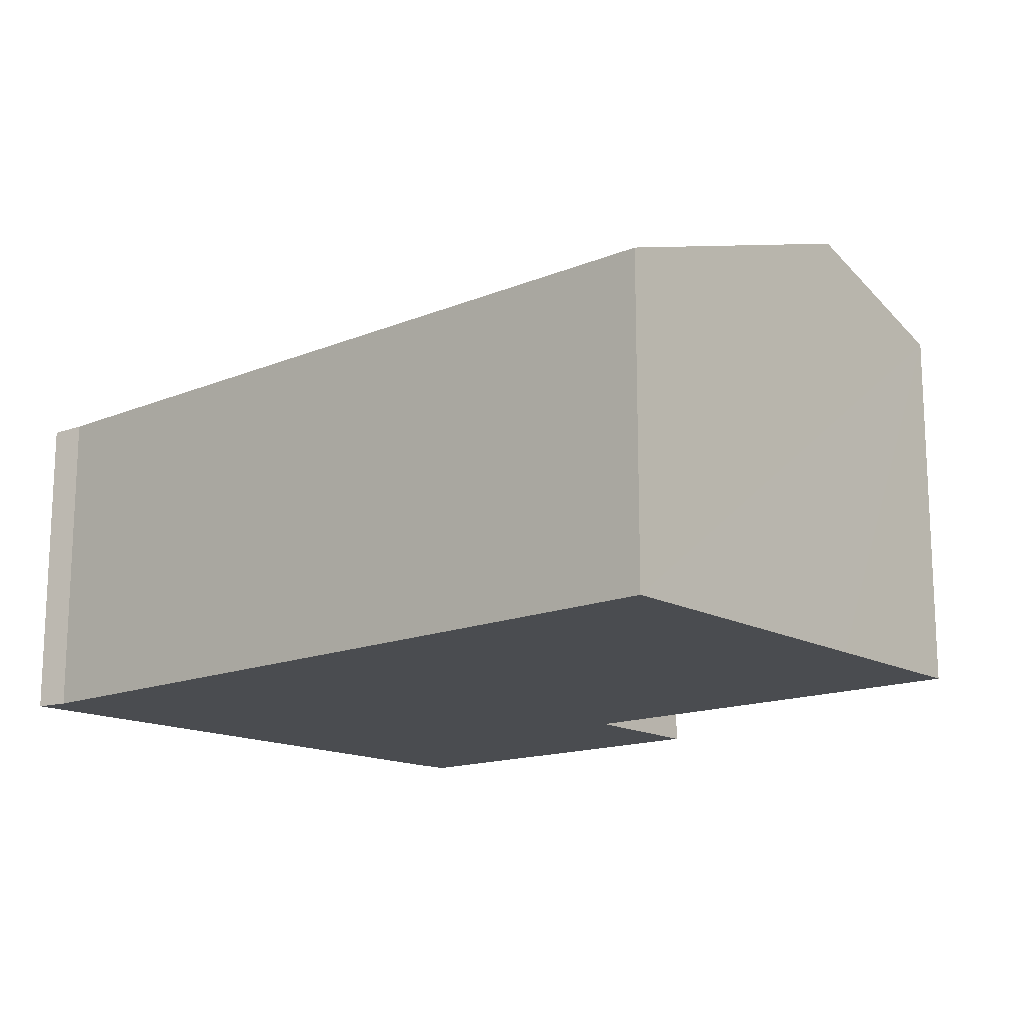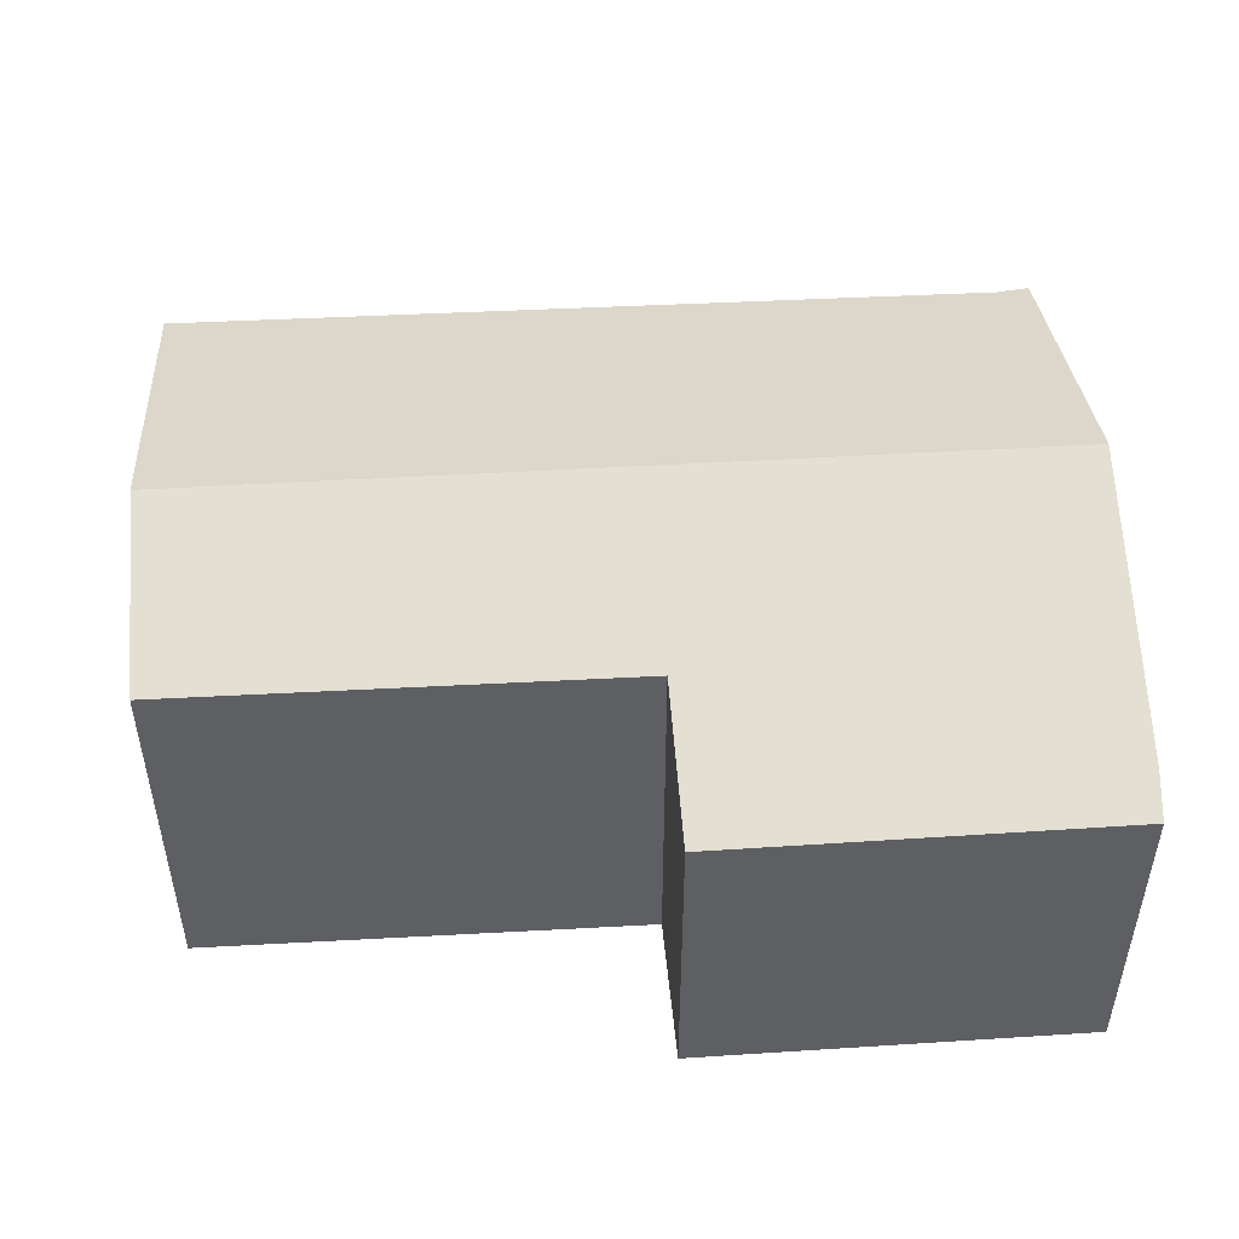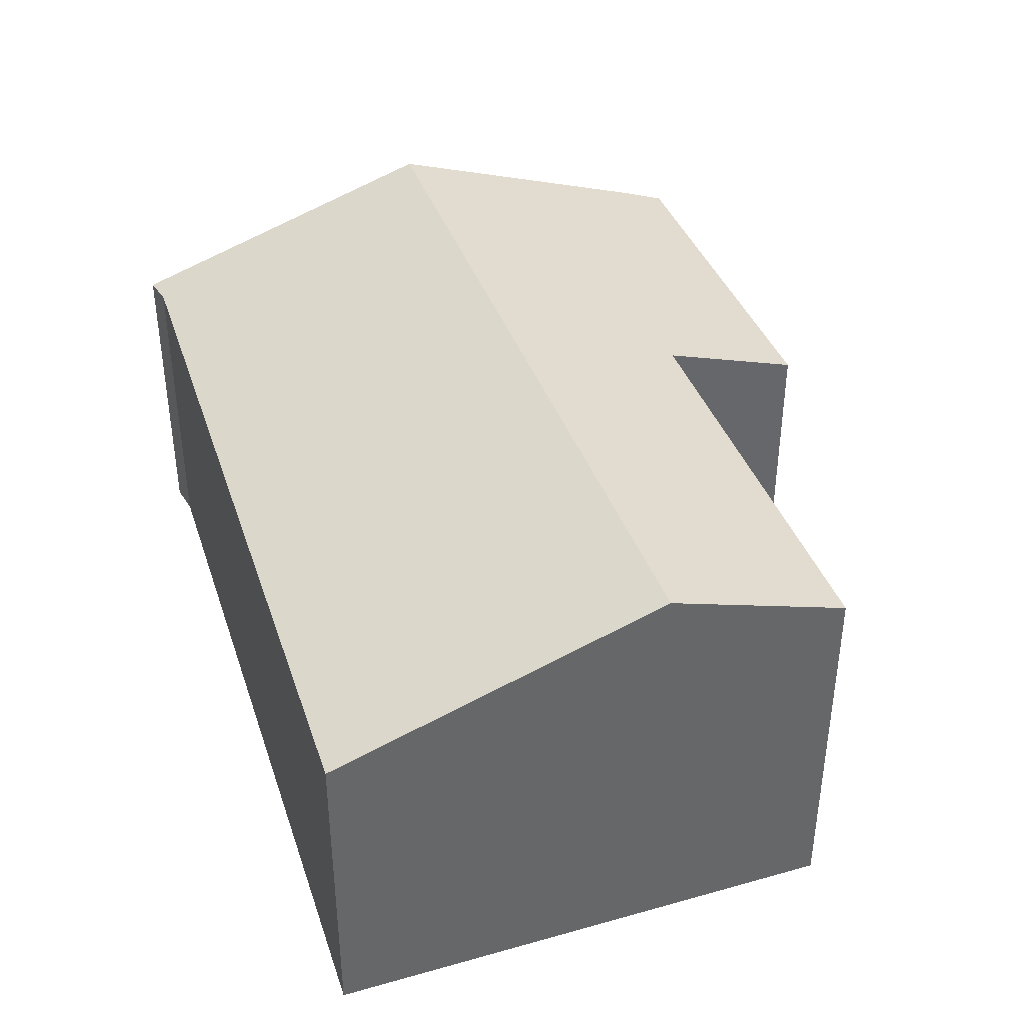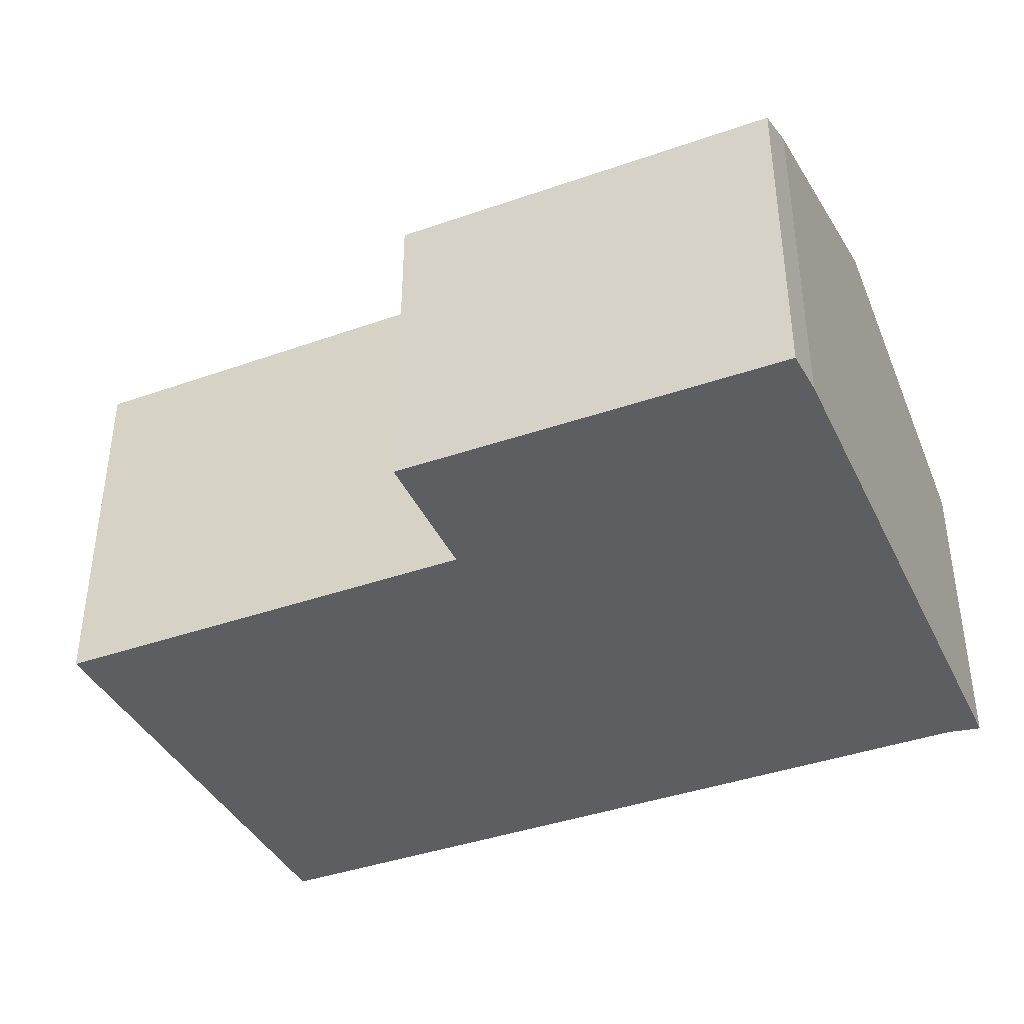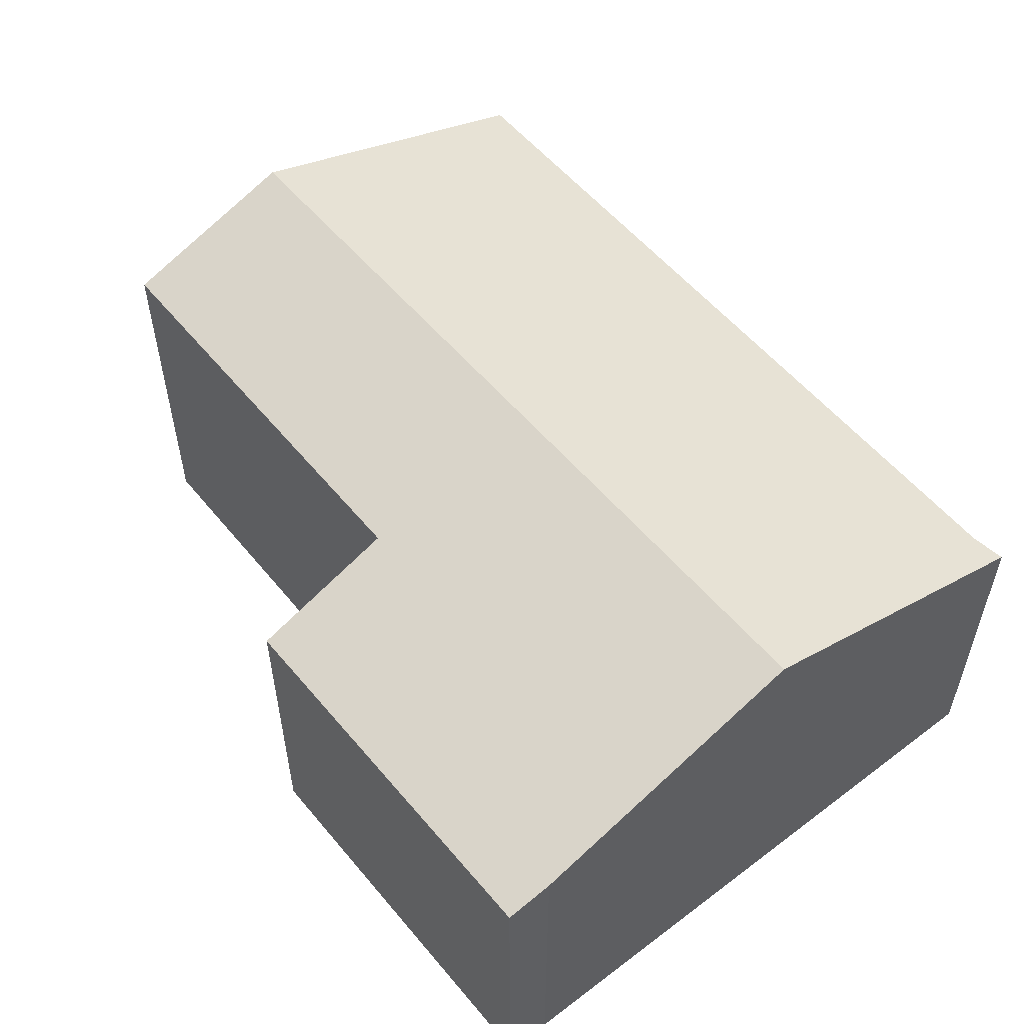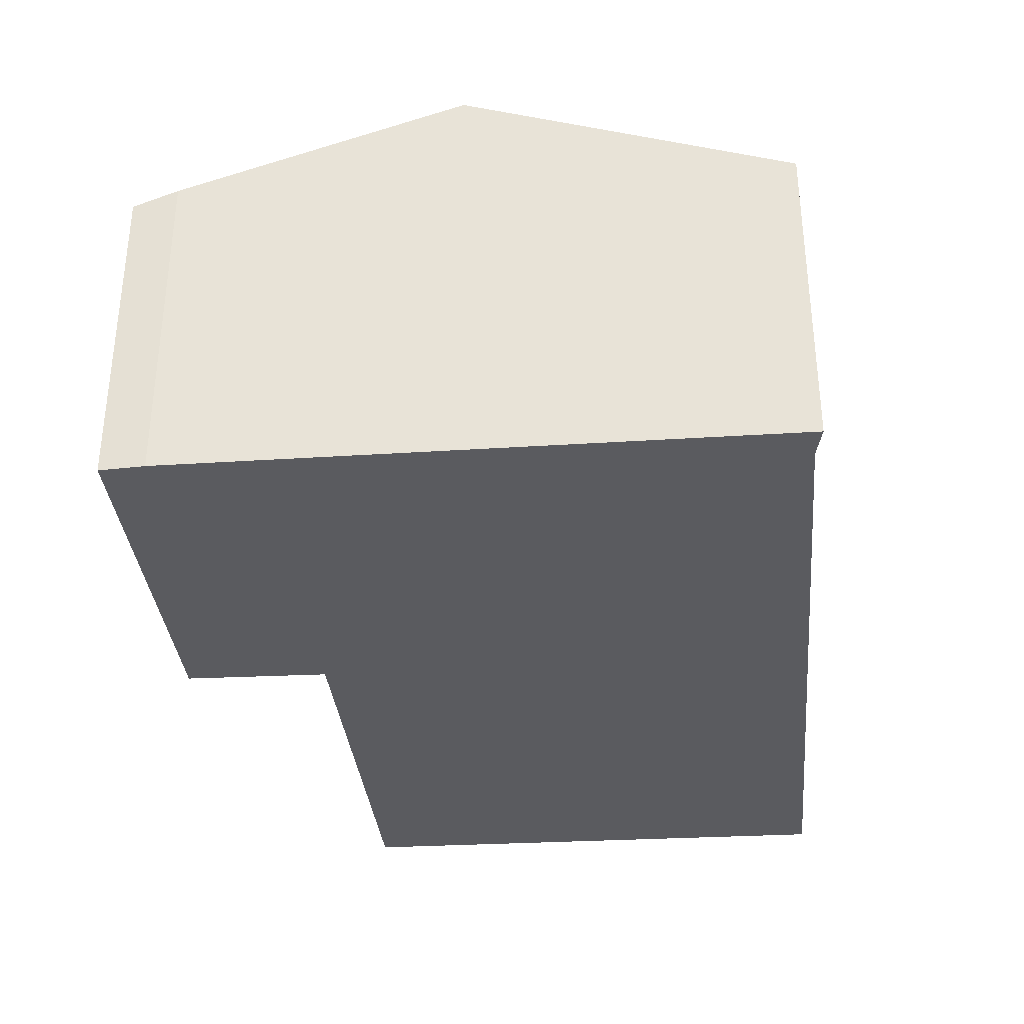
<metadata>
{"format":"obj","ext":"obj","renderer":"f3d","projection":"perspective","resolution":1024,"background":"white","views":[{"elev":-15.1,"azim":44.7,"up":"+Y"},{"elev":48.9,"azim":179.9,"up":"+Y"},{"elev":39.1,"azim":75.1,"up":"+Y"},{"elev":-38.7,"azim":-152.5,"up":"+Y"},{"elev":53.9,"azim":-125.0,"up":"+Y"},{"elev":-33.5,"azim":-81.3,"up":"+Y"}]}
</metadata>
<code>
v  0.001 2.125 -0.299
v  2.694 2.44 0.489
v  2.608 2.12 -0.482
v  5.746 2.846 1.534
v  5.652 2.445 0.315
v  0.121 2.846 1.895
v  0 2.223 1.361e-16
v  0.259 2.133 4.063
v  0.481 2.147 4.006
v  5.915 2.121 3.739
v  0.001 1.831e-17 -0.299
v  2.608 2.951e-17 -0.482
v  5.652 -1.929e-17 0.315
v  2.694 -2.994e-17 0.489
v  0 0 0
v  0.121 -1.16e-16 1.895
v  0.259 -2.488e-16 4.063
v  0.481 -2.453e-16 4.006
v  5.915 -2.289e-16 3.739
v  5.746 -9.393e-17 1.534
g defaultobject
f 1 2 3
f 2 4 5
f 4 2 6
f 6 2 1
f 6 1 7
f 8 4 6
f 4 8 9
f 4 9 10
f 3 11 1
f 11 3 12
f 13 2 5
f 2 13 14
f 1 15 7
f 15 1 11
f 15 6 7
f 6 15 8
f 8 15 16
f 8 16 17
f 8 18 9
f 18 8 17
f 18 10 9
f 10 18 19
f 19 4 10
f 4 19 5
f 5 19 20
f 5 20 13
f 14 3 2
f 3 14 12
f 12 14 11
f 16 18 17
f 18 16 19
f 19 16 15
f 19 15 11
f 19 11 14
f 19 14 13
f 19 13 20

</code>
